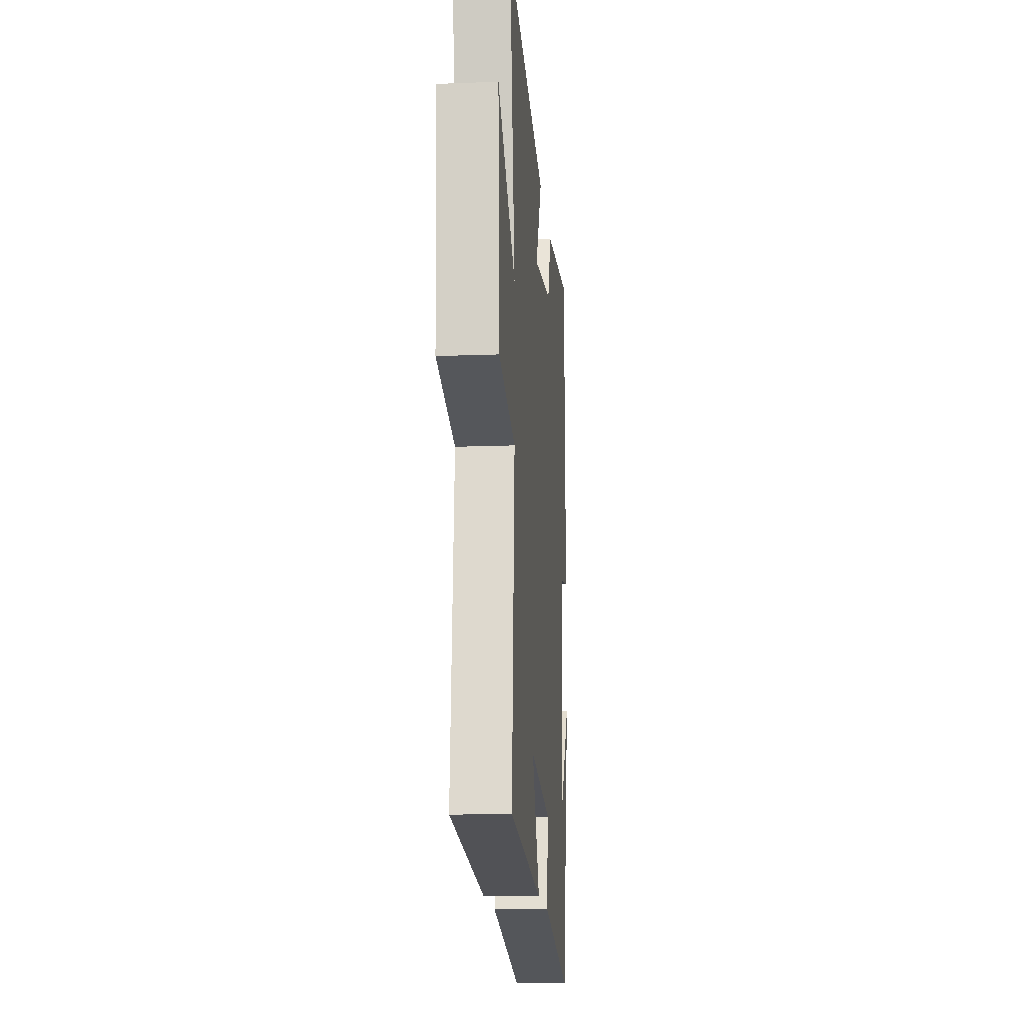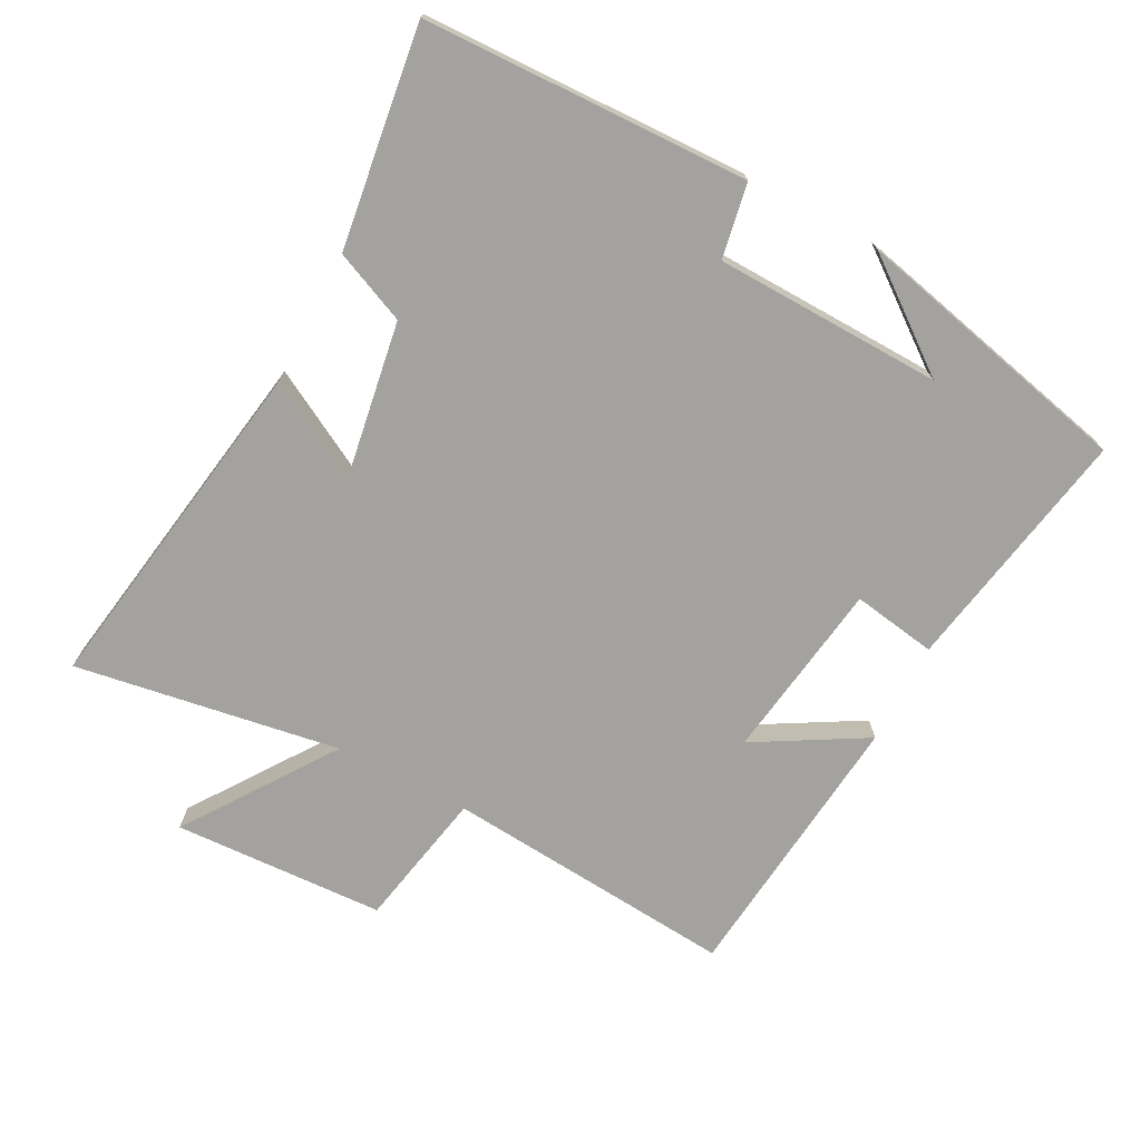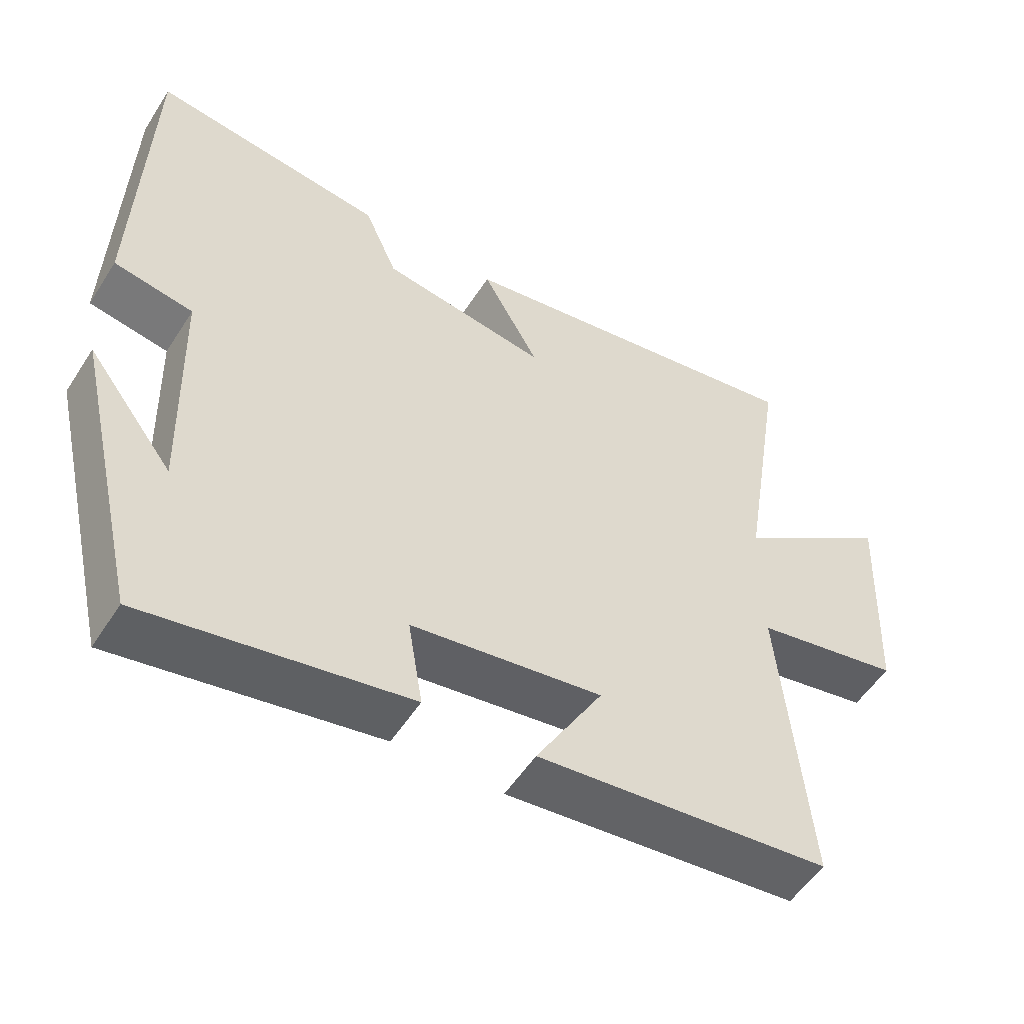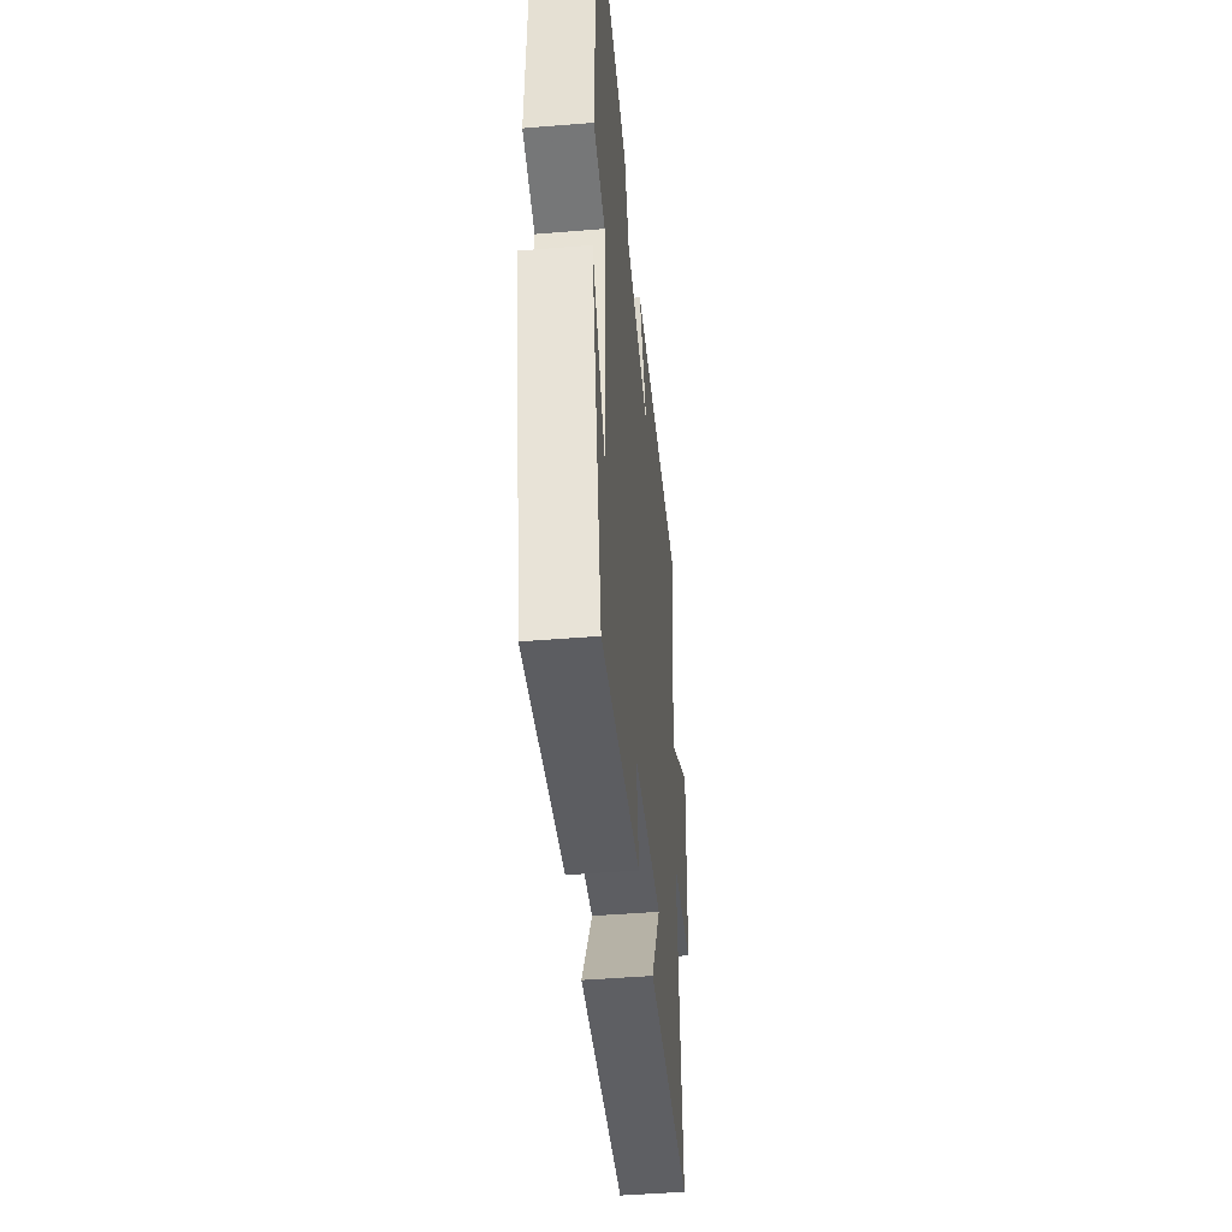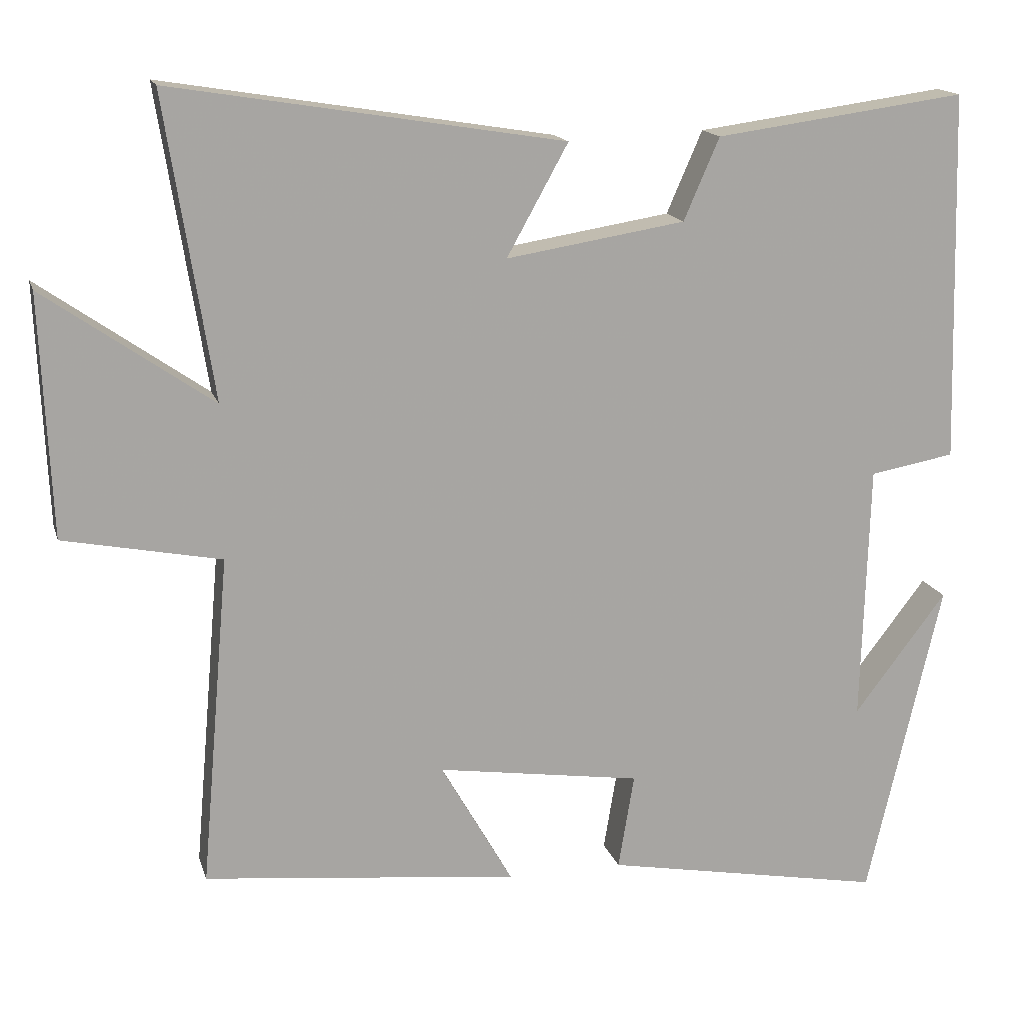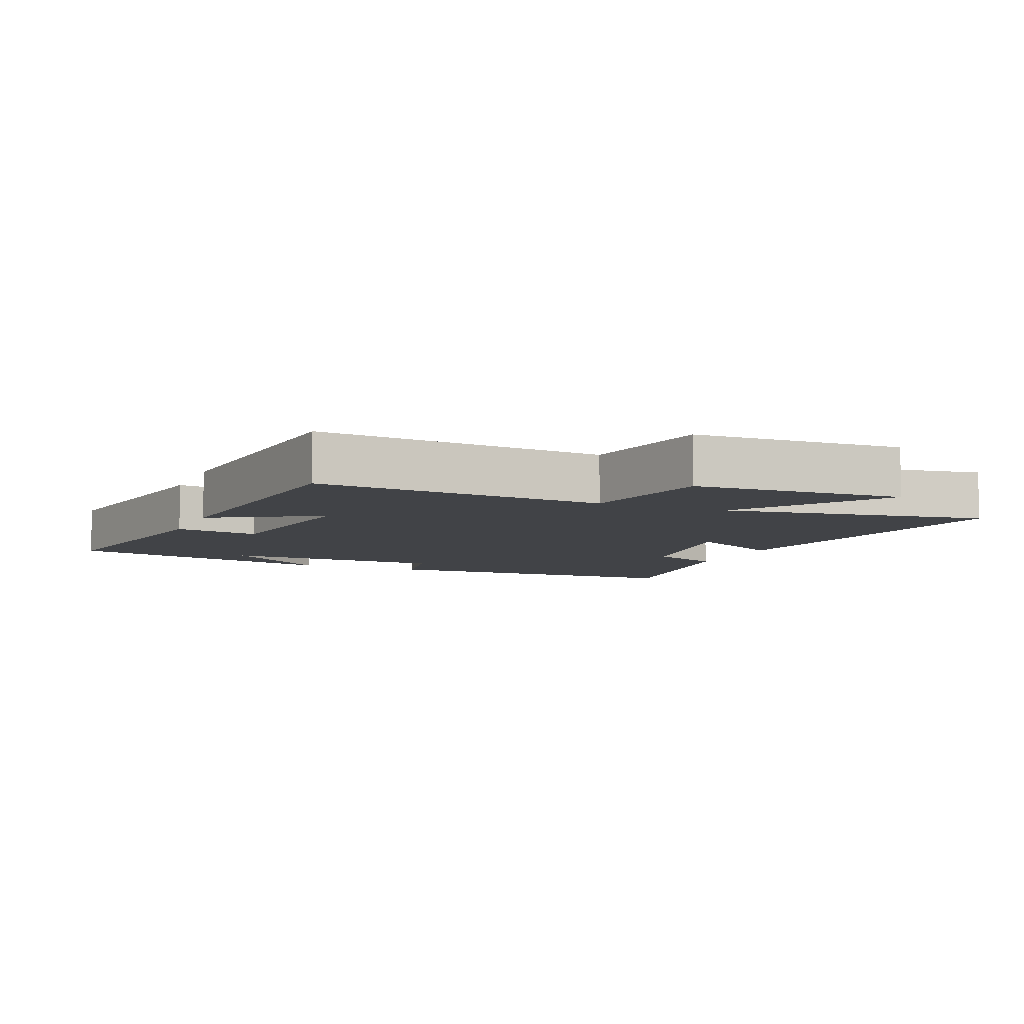
<metadata>
{"format":"obj","ext":"obj","renderer":"f3d","projection":"perspective","resolution":1024,"background":"white","views":[{"elev":-15.3,"azim":-85.3,"up":"+Z"},{"elev":-72.6,"azim":62.4,"up":"+Y"},{"elev":-53.7,"azim":148.0,"up":"+Z"},{"elev":-47.0,"azim":95.3,"up":"+Z"},{"elev":15.7,"azim":-14.6,"up":"+Z"},{"elev":-7.3,"azim":-112.5,"up":"+Y"}]}
</metadata>
<code>
v -0.538 0.07 -0.456
v -0.5 0.07 -0.018
v -0.708 0.07 0.023
v -0.722 0.07 0.341
v -0.5 0.07 0.186
v -0.563 0.07 0.584
v -0.046 0.07 0.5
v -0.127 0.07 0.354
v 0.109 0.07 0.392
v 0.156 0.07 0.5
v 0.487 0.07 0.545
v 0.5 0.07 0.056
v 0.388 0.07 0.036
v 0.378 0.07 -0.306
v 0.5 0.07 -0.146
v 0.402 0.07 -0.568
v 0.032 0.07 -0.5
v 0.053 0.07 -0.374
v -0.217 0.07 -0.334
v -0.122 0.07 -0.5
v -0.538 0 -0.456
v -0.5 0 -0.018
v -0.708 0 0.023
v -0.722 0 0.341
v -0.5 0 0.186
v -0.563 0 0.584
v -0.046 0 0.5
v -0.127 0 0.354
v 0.109 0 0.392
v 0.156 0 0.5
v 0.487 0 0.545
v 0.5 0 0.056
v 0.388 0 0.036
v 0.378 0 -0.306
v 0.5 0 -0.146
v 0.402 0 -0.568
v 0.032 0 -0.5
v 0.053 0 -0.374
v -0.217 0 -0.334
v -0.122 0 -0.5
f 19 20 1 2
f 18 19 2
f 16 17 18
f 16 18 2
f 14 15 16
f 14 16 2
f 13 14 2
f 9 10 11 12
f 8 9 12 13
f 5 6 7 8
f 5 8 13 2
f 2 3 4 5
f 22 21 40 39
f 22 39 38
f 38 37 36
f 22 38 36
f 36 35 34
f 22 36 34
f 22 34 33
f 32 31 30 29
f 33 32 29 28
f 28 27 26 25
f 22 33 28 25
f 25 24 23 22
f 1 21 22 2
f 2 22 23 3
f 3 23 24 4
f 4 24 25 5
f 5 25 26 6
f 6 26 27 7
f 7 27 28 8
f 8 28 29 9
f 9 29 30 10
f 10 30 31 11
f 11 31 32 12
f 12 32 33 13
f 13 33 34 14
f 14 34 35 15
f 15 35 36 16
f 16 36 37 17
f 17 37 38 18
f 18 38 39 19
f 19 39 40 20
f 20 40 21 1

</code>
